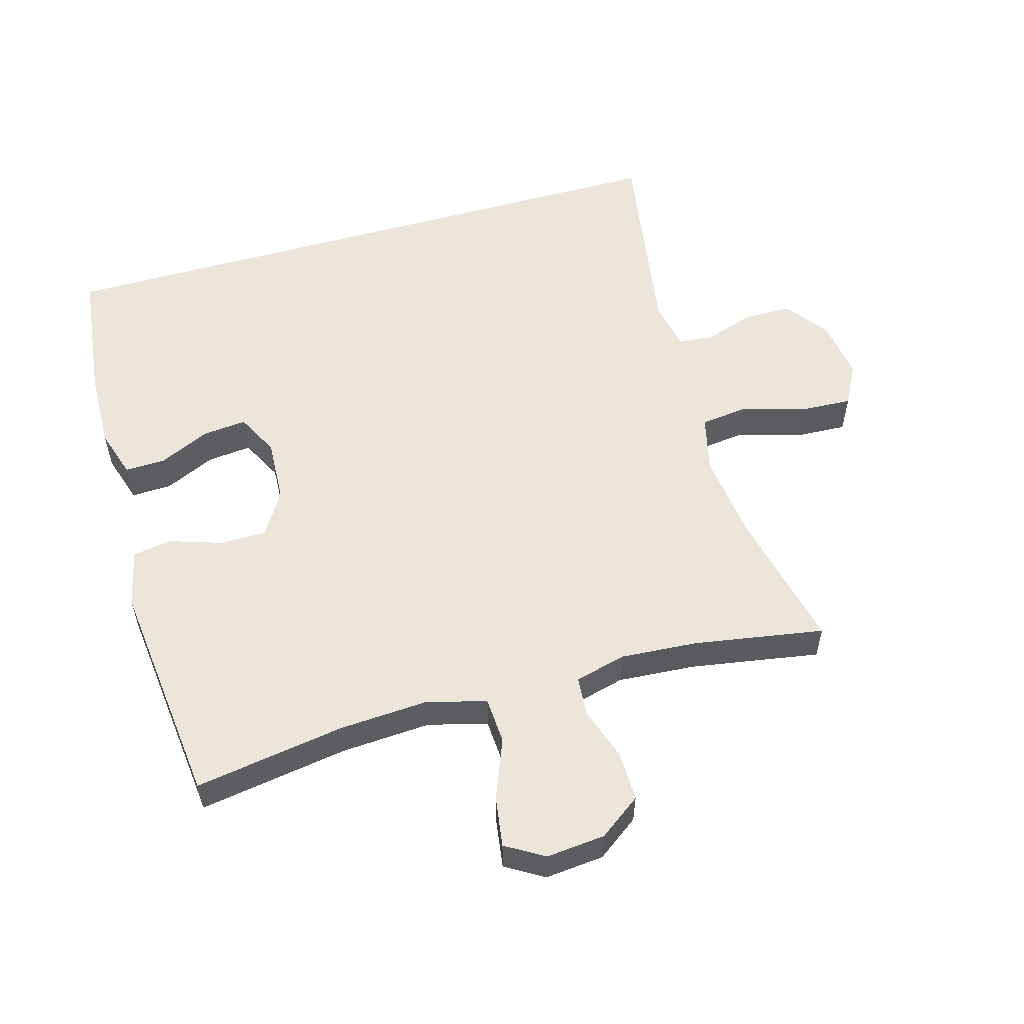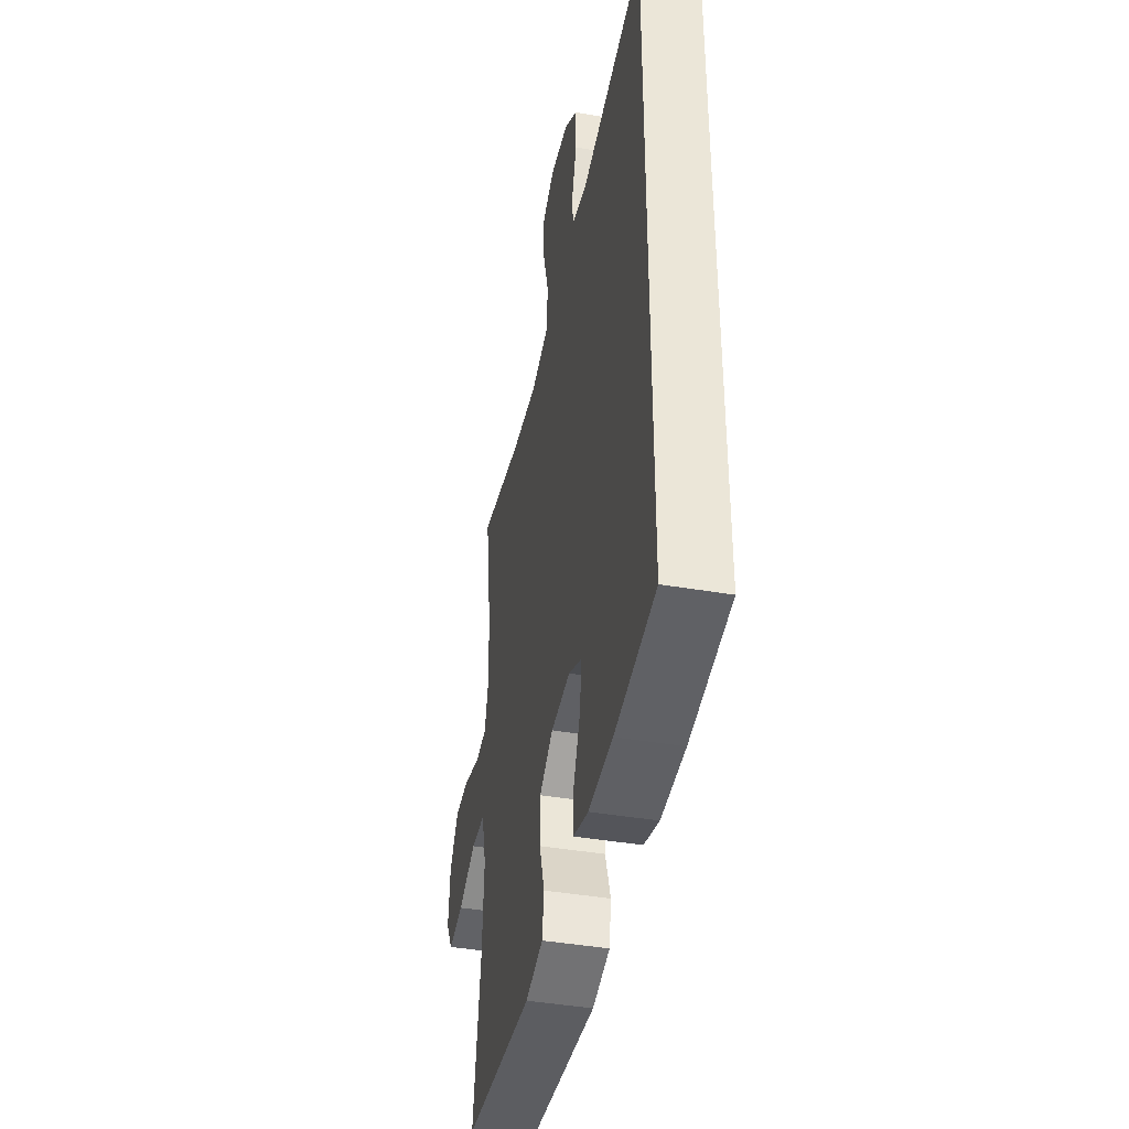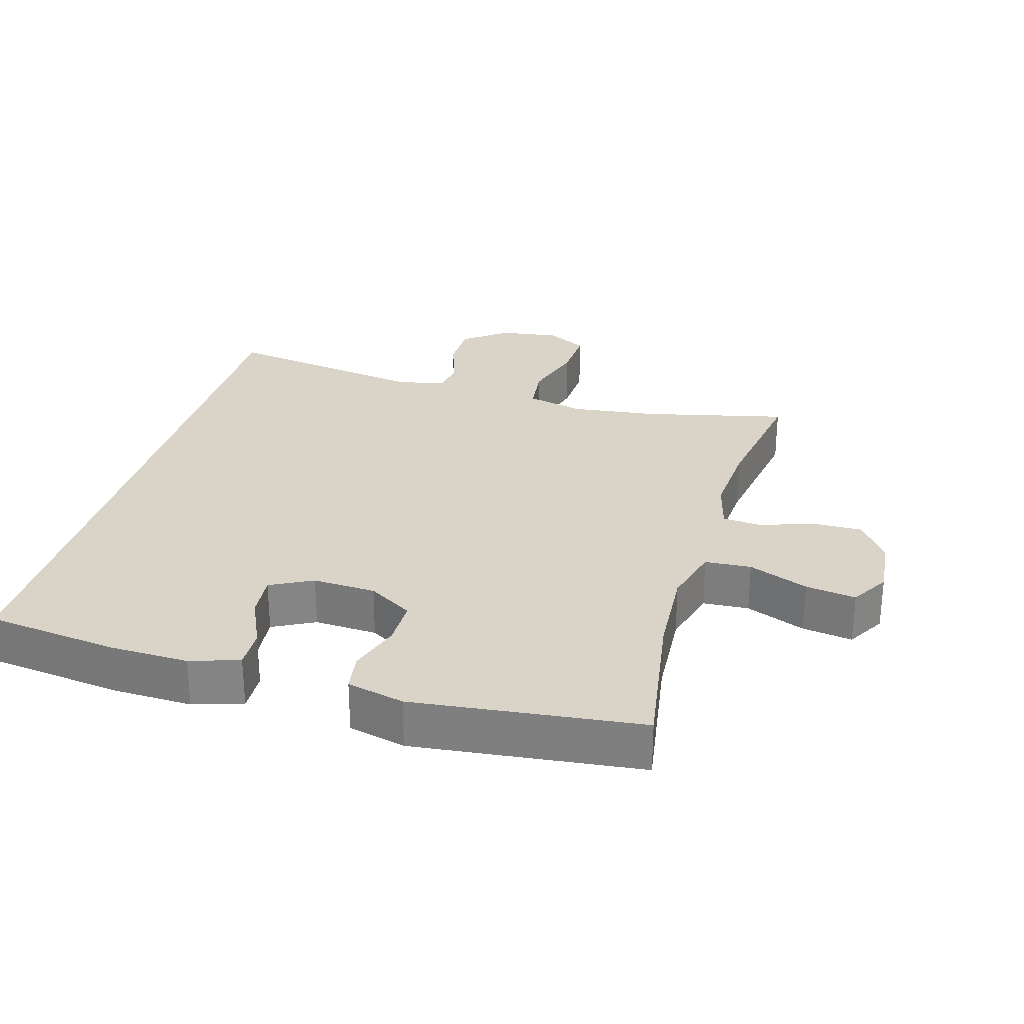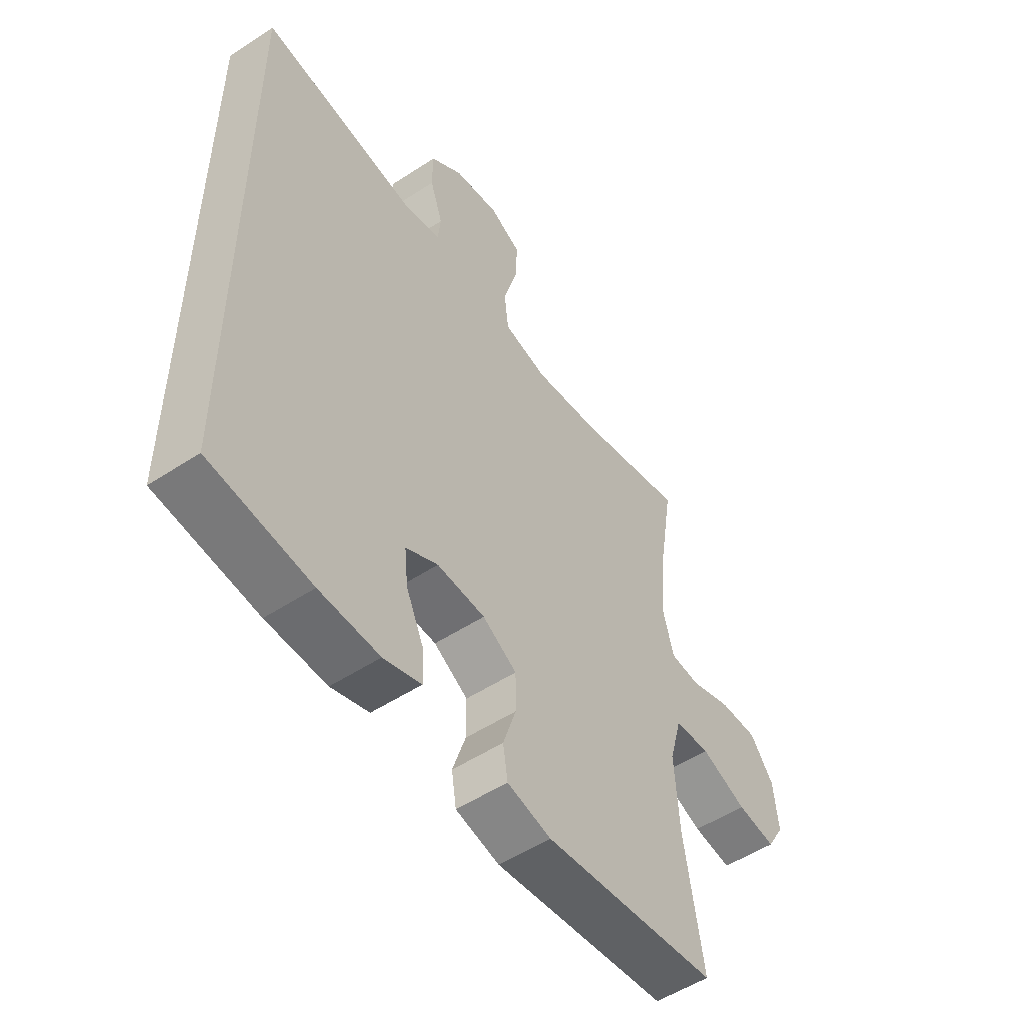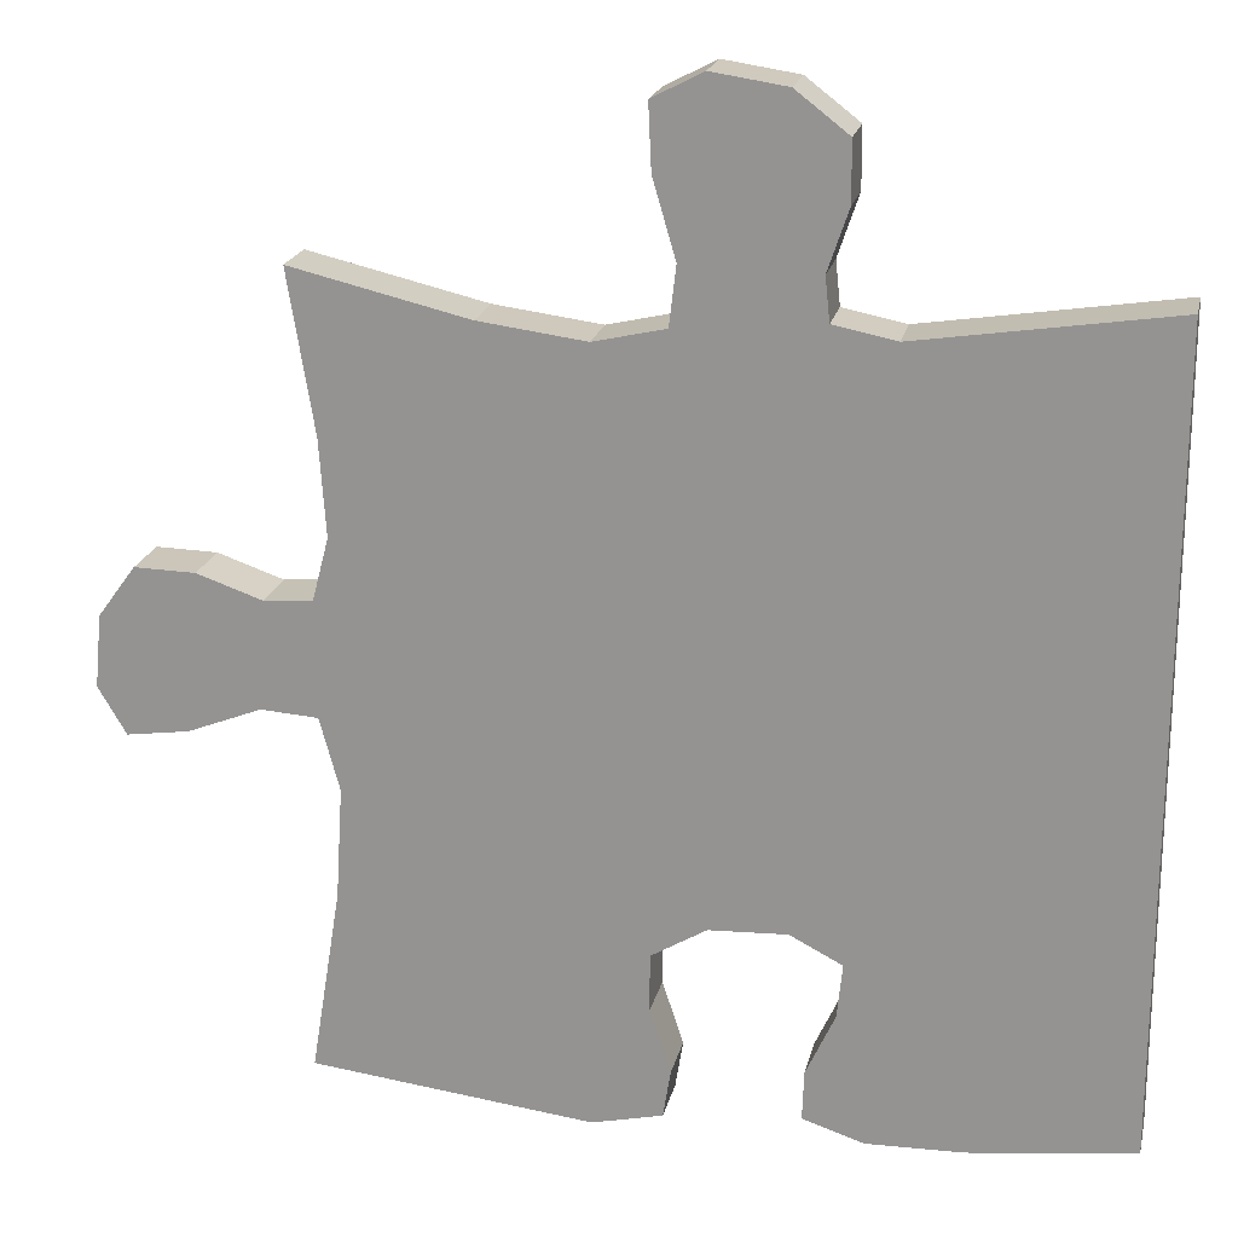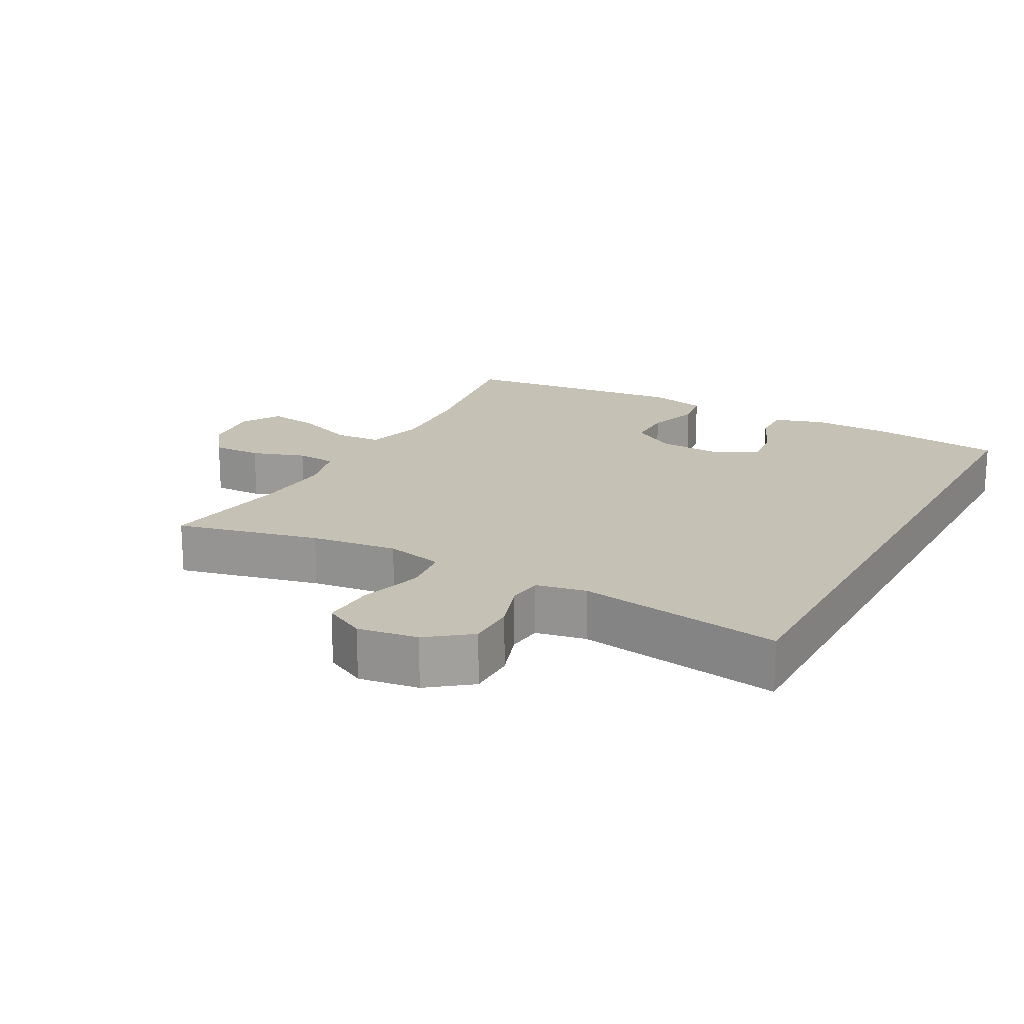
<metadata>
{"format":"obj","ext":"obj","renderer":"f3d","projection":"perspective","resolution":1024,"background":"white","views":[{"elev":56.2,"azim":-105.7,"up":"+Y"},{"elev":-42.6,"azim":78.5,"up":"+Z"},{"elev":28.6,"azim":-163.9,"up":"+Y"},{"elev":-52.7,"azim":125.2,"up":"+Z"},{"elev":20.4,"azim":12.5,"up":"+Z"},{"elev":18.8,"azim":28.5,"up":"+Y"}]}
</metadata>
<code>
o path290_path290.001
v 0.2128 0.0375 0.4294
v 0.1361 0.0375 0.4446
v 0.1303 0.0375 0.4984
v 0.1558 0.0375 0.5741
v 0.1553 0.0375 0.6477
v 0.09033 0.0375 0.6975
v -0.001573 0.0375 0.7113
v -0.06402 0.0375 0.6789
v -0.06024 0.0375 0.5987
v -0.03199 0.0375 0.5022
v -0.04063 0.0375 0.4295
v -0.1283 0.0375 0.4092
v -0.2598 0.0375 0.4261
v -0.4782 0.0375 0.4774
v -0.4457 0.0375 0.2783
v -0.4377 0.0375 0.1591
v -0.4582 0.0375 0.08114
v -0.5187 0.0375 0.07642
v -0.6002 0.0375 0.1043
v -0.6761 0.0375 0.1058
v -0.7229 0.0375 0.04171
v -0.7317 0.0375 -0.049
v -0.6969 0.0375 -0.1078
v -0.6195 0.0375 -0.09665
v -0.5279 0.0375 -0.0606
v -0.4571 0.0375 -0.06519
v -0.4325 0.0375 -0.1554
v -0.4412 0.0375 -0.2935
v -0.4782 0.0375 -0.5243
v -0.1295 0.0375 -0.5641
v -0.0419 0.0375 -0.5438
v -0.03243 0.0375 -0.4839
v -0.05854 0.0375 -0.4042
v -0.05831 0.0375 -0.3323
v 0.009871 0.0375 -0.2913
v 0.1063 0.0375 -0.2868
v 0.1709 0.0375 -0.32
v 0.1642 0.0375 -0.3873
v 0.1284 0.0375 -0.4656
v 0.1264 0.0375 -0.5271
v 0.2018 0.0375 -0.5514
v 0.3216 0.0375 -0.5485
v 0.5237 0.0375 -0.5243
v 0.5237 0.0375 0.4774
v 0.2128 -0.0375 0.4294
v 0.1361 -0.0375 0.4446
v 0.1303 -0.0375 0.4984
v 0.1558 -0.0375 0.5741
v 0.1553 -0.0375 0.6477
v 0.09033 -0.0375 0.6975
v -0.001573 -0.0375 0.7113
v -0.06402 -0.0375 0.6789
v -0.06024 -0.0375 0.5987
v -0.03199 -0.0375 0.5022
v -0.04063 -0.0375 0.4295
v -0.1283 -0.0375 0.4092
v -0.2598 -0.0375 0.4261
v -0.4782 -0.0375 0.4774
v -0.4457 -0.0375 0.2783
v -0.4377 -0.0375 0.1591
v -0.4582 -0.0375 0.08114
v -0.5187 -0.0375 0.07642
v -0.6002 -0.0375 0.1043
v -0.6761 -0.0375 0.1058
v -0.7229 -0.0375 0.04171
v -0.7317 -0.0375 -0.049
v -0.6969 -0.0375 -0.1078
v -0.6195 -0.0375 -0.09665
v -0.5279 -0.0375 -0.0606
v -0.4571 -0.0375 -0.06519
v -0.4325 -0.0375 -0.1554
v -0.4412 -0.0375 -0.2935
v -0.4782 -0.0375 -0.5243
v -0.1295 -0.0375 -0.5641
v -0.0419 -0.0375 -0.5438
v -0.03243 -0.0375 -0.4839
v -0.05854 -0.0375 -0.4042
v -0.05831 -0.0375 -0.3323
v 0.009871 -0.0375 -0.2913
v 0.1063 -0.0375 -0.2868
v 0.1709 -0.0375 -0.32
v 0.1642 -0.0375 -0.3873
v 0.1284 -0.0375 -0.4656
v 0.1264 -0.0375 -0.5271
v 0.2018 -0.0375 -0.5514
v 0.3216 -0.0375 -0.5485
v 0.5237 -0.0375 -0.5243
v 0.5237 -0.0375 0.4774
v 0.09033 0.0375 0.6975
v -0.001573 0.0375 0.7113
v -0.06402 0.0375 0.6789
v -0.06402 0.0375 0.6789
v 0.1553 0.0375 0.6477
v -0.06024 0.0375 0.5987
v 0.1558 0.0375 0.5741
v -0.03199 0.0375 0.5022
v 0.1303 0.0375 0.4984
v -0.04063 0.0375 0.4295
v -0.04063 0.0375 0.4295
v 0.1361 0.0375 0.4446
v 0.1361 0.0375 0.4446
v 0.5237 0.0375 -0.5243
v 0.5237 0.0375 -0.5243
v 0.5237 0.0375 0.4774
v 0.5237 0.0375 0.4774
v -0.2598 0.0375 0.4261
v -0.4782 0.0375 0.4774
v -0.4782 0.0375 0.4774
v 0.2128 0.0375 0.4294
v -0.1283 0.0375 0.4092
v -0.4457 0.0375 0.2783
v -0.4377 0.0375 0.1591
v -0.4582 0.0375 0.08114
v -0.4582 0.0375 0.08114
v -0.6002 0.0375 0.1043
v -0.6761 0.0375 0.1058
v -0.7229 0.0375 0.04171
v -0.5187 0.0375 0.07642
v 0.1063 0.0375 -0.2868
v 0.1709 0.0375 -0.32
v 0.1709 0.0375 -0.32
v -0.5279 0.0375 -0.0606
v -0.4571 0.0375 -0.06519
v -0.4571 0.0375 -0.06519
v -0.7317 0.0375 -0.049
v -0.6969 0.0375 -0.1078
v -0.6969 0.0375 -0.1078
v -0.6195 0.0375 -0.09665
v -0.4325 0.0375 -0.1554
v -0.4412 0.0375 -0.2935
v 0.009871 0.0375 -0.2913
v -0.05831 0.0375 -0.3323
v 0.1642 0.0375 -0.3873
v -0.05854 0.0375 -0.4042
v 0.1284 0.0375 -0.4656
v -0.03243 0.0375 -0.4839
v 0.1264 0.0375 -0.5271
v 0.1264 0.0375 -0.5271
v -0.0419 0.0375 -0.5438
v -0.0419 0.0375 -0.5438
v -0.4782 0.0375 -0.5243
v -0.4782 0.0375 -0.5243
v 0.2018 0.0375 -0.5514
v 0.3216 0.0375 -0.5485
v -0.1295 0.0375 -0.5641
v 0.09033 -0.0375 0.6975
v -0.001573 -0.0375 0.7113
v -0.06402 -0.0375 0.6789
v -0.06402 -0.0375 0.6789
v 0.1553 -0.0375 0.6477
v -0.06024 -0.0375 0.5987
v 0.1558 -0.0375 0.5741
v -0.03199 -0.0375 0.5022
v 0.1303 -0.0375 0.4984
v -0.04063 -0.0375 0.4295
v -0.04063 -0.0375 0.4295
v 0.1361 -0.0375 0.4446
v 0.1361 -0.0375 0.4446
v 0.5237 -0.0375 -0.5243
v 0.5237 -0.0375 -0.5243
v 0.5237 -0.0375 0.4774
v 0.5237 -0.0375 0.4774
v -0.2598 -0.0375 0.4261
v -0.4782 -0.0375 0.4774
v -0.4782 -0.0375 0.4774
v 0.2128 -0.0375 0.4294
v -0.1283 -0.0375 0.4092
v -0.4457 -0.0375 0.2783
v -0.4377 -0.0375 0.1591
v -0.4582 -0.0375 0.08114
v -0.4582 -0.0375 0.08114
v -0.6002 -0.0375 0.1043
v -0.6761 -0.0375 0.1058
v -0.7229 -0.0375 0.04171
v -0.5187 -0.0375 0.07642
v 0.1063 -0.0375 -0.2868
v 0.1709 -0.0375 -0.32
v 0.1709 -0.0375 -0.32
v -0.5279 -0.0375 -0.0606
v -0.4571 -0.0375 -0.06519
v -0.4571 -0.0375 -0.06519
v -0.7317 -0.0375 -0.049
v -0.6969 -0.0375 -0.1078
v -0.6969 -0.0375 -0.1078
v -0.6195 -0.0375 -0.09665
v -0.4325 -0.0375 -0.1554
v -0.4412 -0.0375 -0.2935
v 0.009871 -0.0375 -0.2913
v -0.05831 -0.0375 -0.3323
v 0.1642 -0.0375 -0.3873
v -0.05854 -0.0375 -0.4042
v 0.1284 -0.0375 -0.4656
v -0.03243 -0.0375 -0.4839
v 0.1264 -0.0375 -0.5271
v 0.1264 -0.0375 -0.5271
v -0.0419 -0.0375 -0.5438
v -0.0419 -0.0375 -0.5438
v -0.4782 -0.0375 -0.5243
v -0.4782 -0.0375 -0.5243
v 0.2018 -0.0375 -0.5514
v 0.3216 -0.0375 -0.5485
v -0.1295 -0.0375 -0.5641
f 169 163 168
f 191 189 187
f 202 187 198
f 187 189 186
f 185 172 174
f 159 177 201
f 188 167 169
f 155 176 157
f 186 188 180
f 185 182 183
f 188 170 180
f 189 188 186
f 153 152 151
f 177 166 176
f 157 176 166
f 176 155 188
f 188 155 167
f 191 202 193
f 196 193 202
f 180 170 175
f 180 175 179
f 166 177 161
f 188 169 170
f 161 177 159
f 192 200 190
f 154 153 157
f 179 172 185
f 150 146 152
f 190 201 177
f 151 146 147
f 146 151 152
f 151 147 148
f 155 157 153
f 174 172 173
f 185 174 182
f 194 200 192
f 169 167 163
f 168 163 164
f 200 201 190
f 202 191 187
f 172 179 175
f 152 153 154
f 6 7 51 50
f 7 92 149 51
f 5 6 50 49
f 8 9 53 52
f 4 5 49 48
f 9 10 54 53
f 3 4 48 47
f 10 99 156 54
f 101 3 47 158
f 103 105 162 160
f 13 108 165 57
f 1 2 46 45
f 44 1 45 88
f 11 12 56 55
f 12 13 57 56
f 14 15 59 58
f 15 16 60 59
f 16 114 171 60
f 19 20 64 63
f 20 21 65 64
f 18 19 63 62
f 17 18 62 61
f 36 121 178 80
f 25 124 181 69
f 21 22 66 65
f 22 127 184 66
f 24 25 69 68
f 23 24 68 67
f 26 27 71 70
f 27 28 72 71
f 35 36 80 79
f 34 35 79 78
f 37 38 82 81
f 33 34 78 77
f 38 39 83 82
f 32 33 77 76
f 39 138 195 83
f 140 32 76 197
f 28 142 199 72
f 40 41 85 84
f 42 43 87 86
f 41 42 86 85
f 30 31 75 74
f 29 30 74 73
f 112 111 106
f 134 130 132
f 145 141 130
f 130 129 132
f 128 117 115
f 102 144 120
f 131 112 110
f 98 100 119
f 129 123 131
f 128 126 125
f 131 123 113
f 132 129 131
f 96 94 95
f 120 119 109
f 100 109 119
f 119 131 98
f 131 110 98
f 134 136 145
f 139 145 136
f 123 118 113
f 123 122 118
f 109 104 120
f 131 113 112
f 104 102 120
f 135 133 143
f 97 100 96
f 122 128 115
f 93 95 89
f 133 120 144
f 94 90 89
f 89 95 94
f 94 91 90
f 98 96 100
f 117 116 115
f 128 125 117
f 137 135 143
f 112 106 110
f 111 107 106
f 143 133 144
f 145 130 134
f 115 118 122
f 95 97 96

</code>
